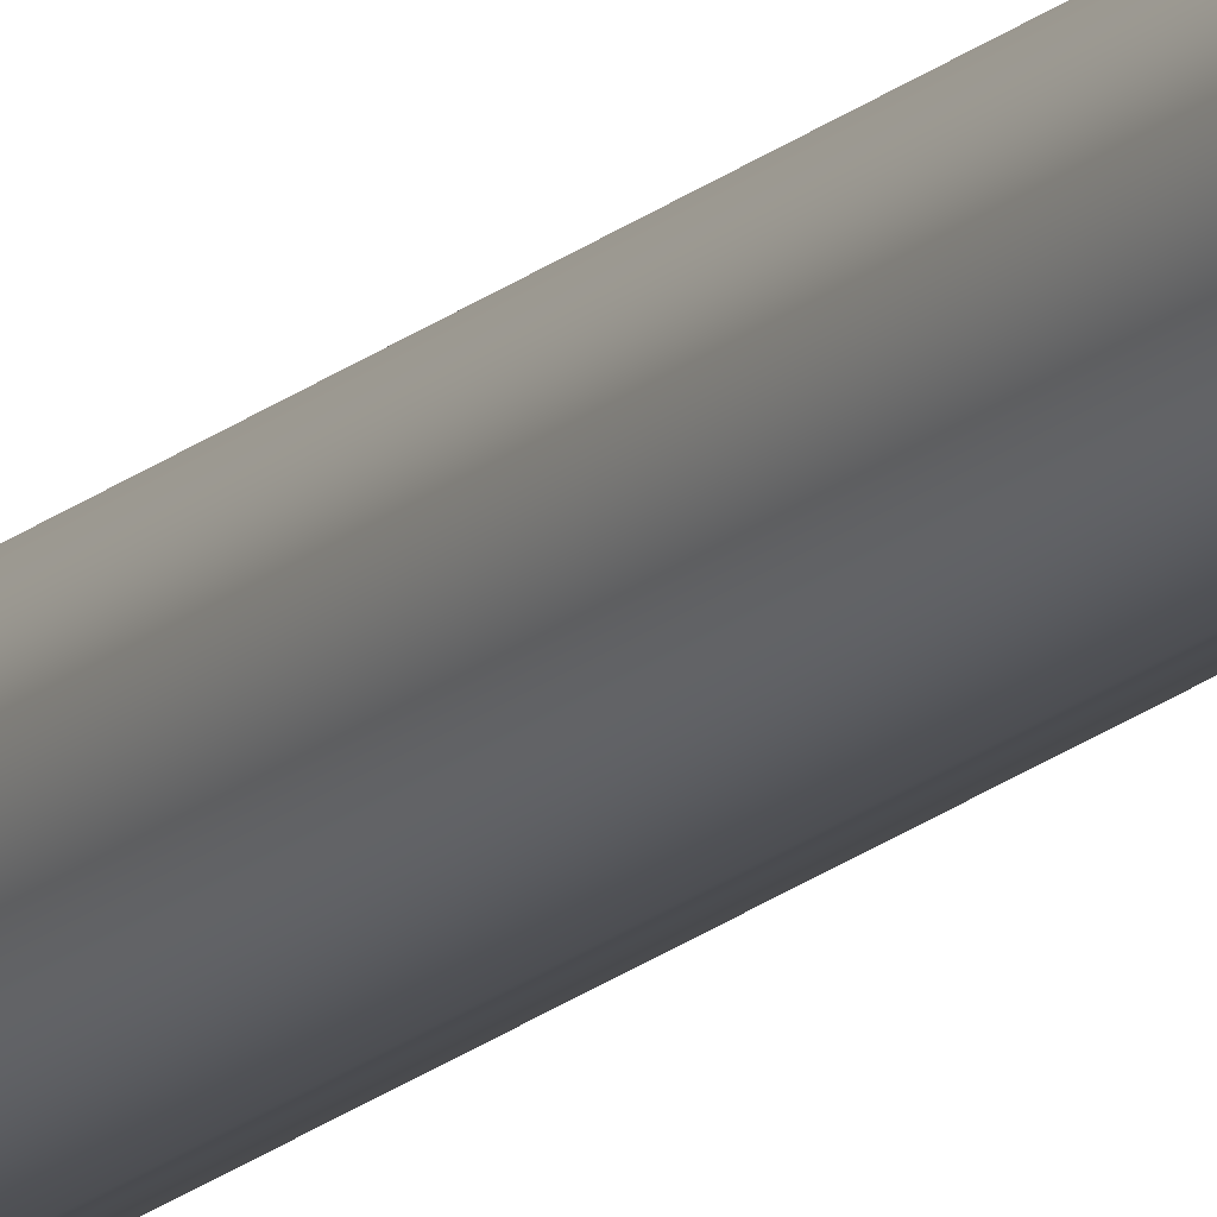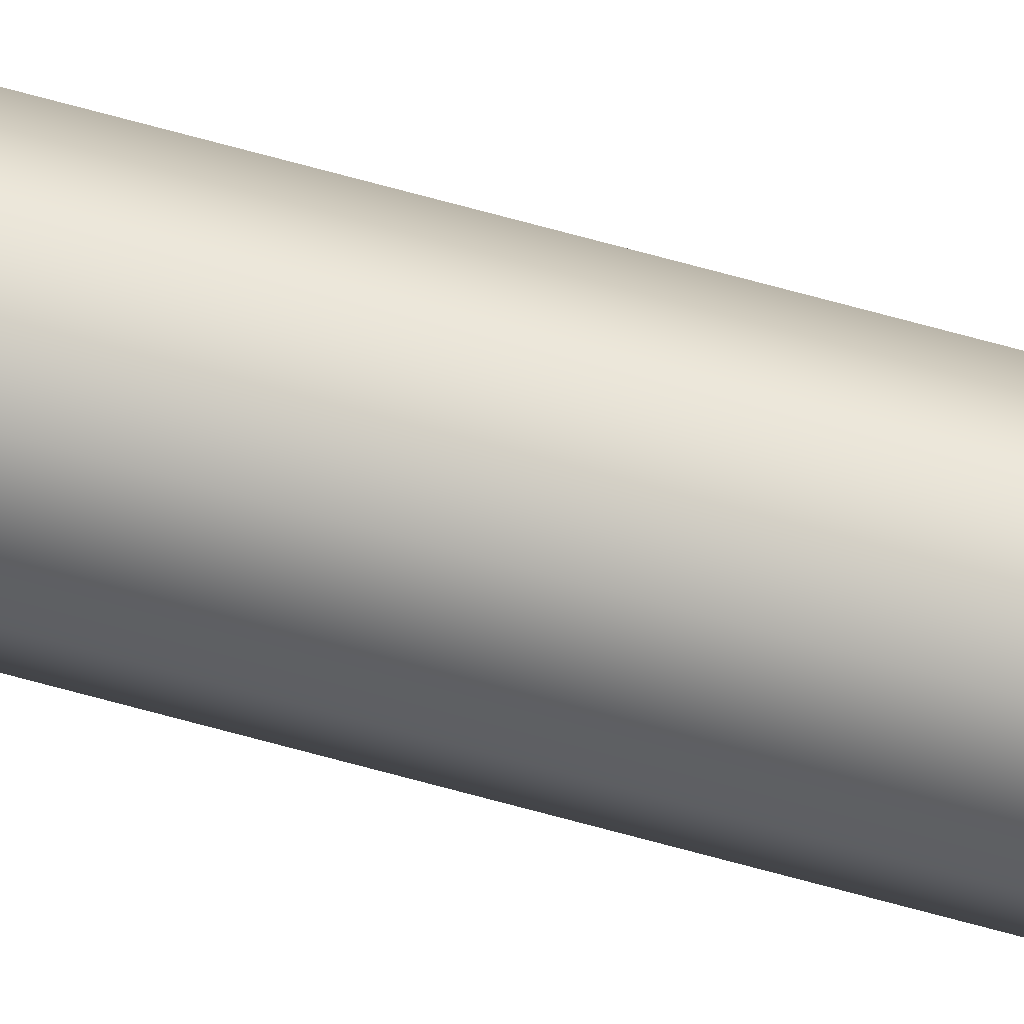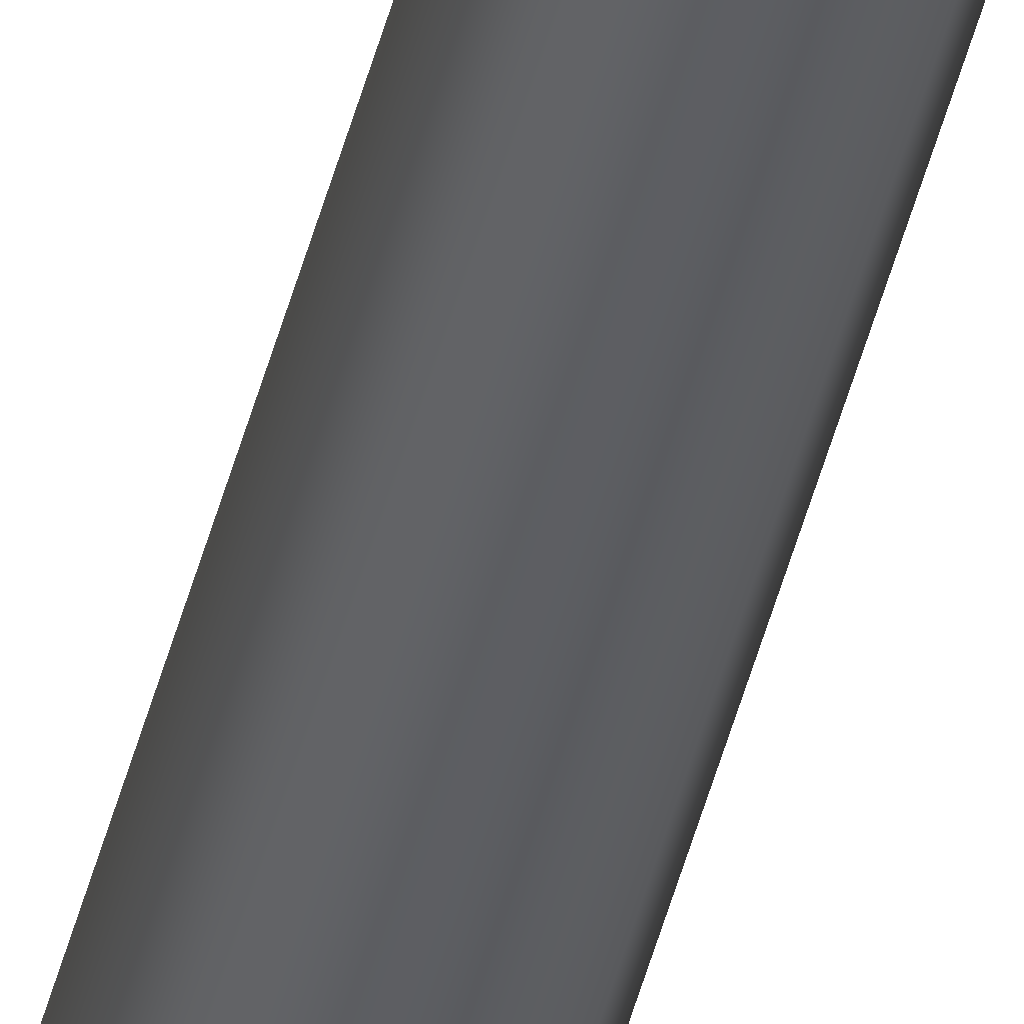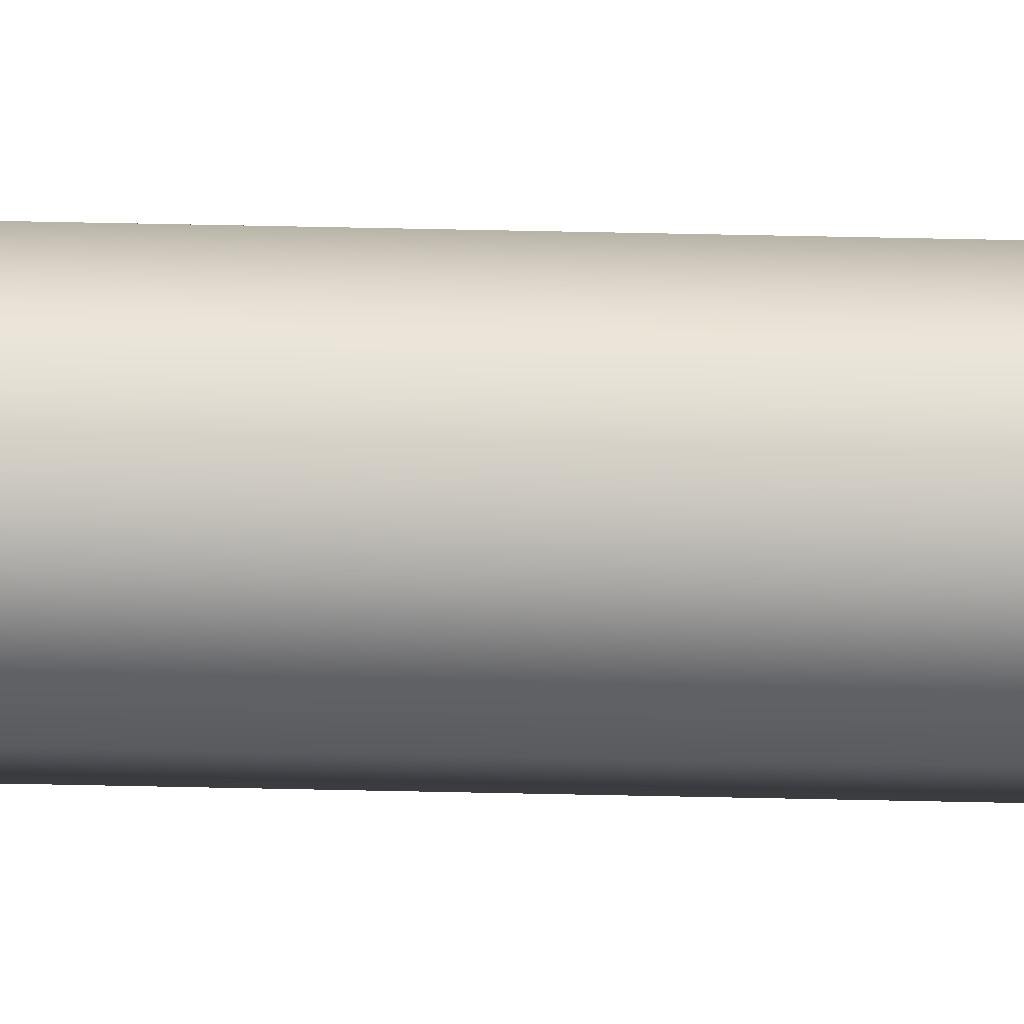
<metadata>
{"format":"obj","ext":"obj","renderer":"f3d","projection":"perspective","resolution":1024,"background":"white","views":[{"elev":-16.9,"azim":150.1,"up":"+Y"},{"elev":54.0,"azim":-72.3,"up":"+Y"},{"elev":-37.8,"azim":-12.0,"up":"+Y"},{"elev":12.8,"azim":94.9,"up":"+Y"}]}
</metadata>
<code>
o _Geometry_0
v -4778 7.512e+04 2.675e+04
v -4801 7.511e+04 2.675e+04
v -4823 7.512e+04 2.675e+04
v -4832 75140 2.675e+04
v -4823 7.516e+04 2.675e+04
v -4801 7.517e+04 2.675e+04
v -4778 7.516e+04 2.675e+04
v -4769 75140 2.675e+04
v -4769 75140 3.694e+04
v -4778 7.516e+04 3.694e+04
v -4801 7.517e+04 3.694e+04
v -4823 7.516e+04 3.694e+04
v -4832 75140 3.694e+04
v -4823 7.512e+04 3.694e+04
v -4801 7.511e+04 3.694e+04
v -4778 7.512e+04 3.694e+04
v -4778 7.512e+04 2.675e+04
v -4801 7.511e+04 2.675e+04
v -4823 7.512e+04 2.675e+04
v -4832 75140 2.675e+04
v -4823 7.516e+04 2.675e+04
v -4801 7.517e+04 2.675e+04
v -4778 7.516e+04 2.675e+04
v -4769 75140 2.675e+04
v -4769 75140 3.694e+04
v -4778 7.516e+04 3.694e+04
v -4801 7.517e+04 3.694e+04
v -4823 7.516e+04 3.694e+04
v -4832 75140 3.694e+04
v -4823 7.512e+04 3.694e+04
v -4801 7.511e+04 3.694e+04
v -4778 7.512e+04 3.694e+04
f 17 18 19
f 17 19 20
f 17 20 21
f 17 21 22
f 17 22 23
f 17 23 24
f 25 26 27
f 25 27 28
f 25 28 29
f 25 29 30
f 25 30 31
f 25 31 32
f 8 7 10
f 8 10 9
f 7 6 11
f 7 11 10
f 6 5 12
f 6 12 11
f 5 4 13
f 5 13 12
f 4 3 14
f 4 14 13
f 3 2 15
f 3 15 14
f 2 1 16
f 2 16 15
f 1 8 9
f 1 9 16

</code>
